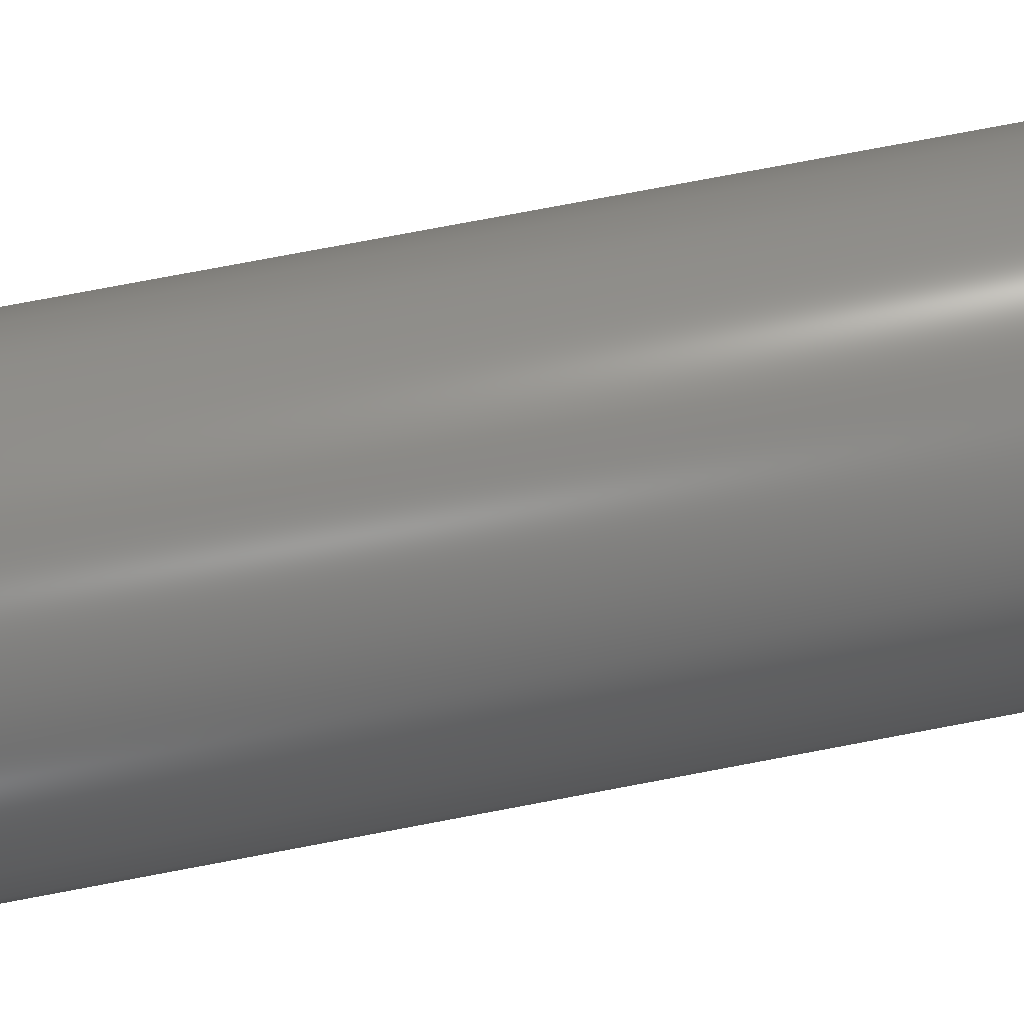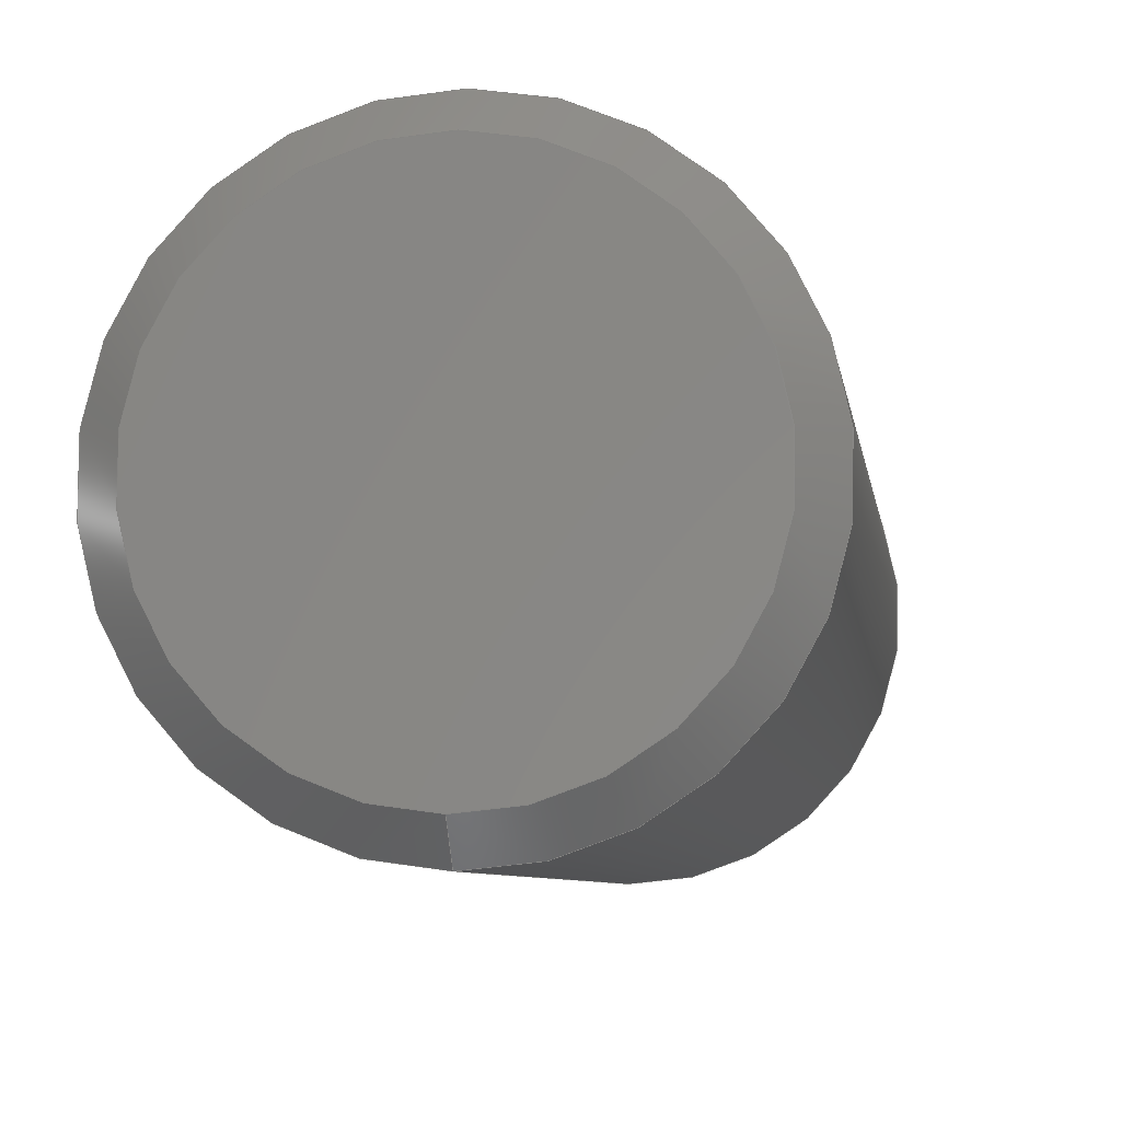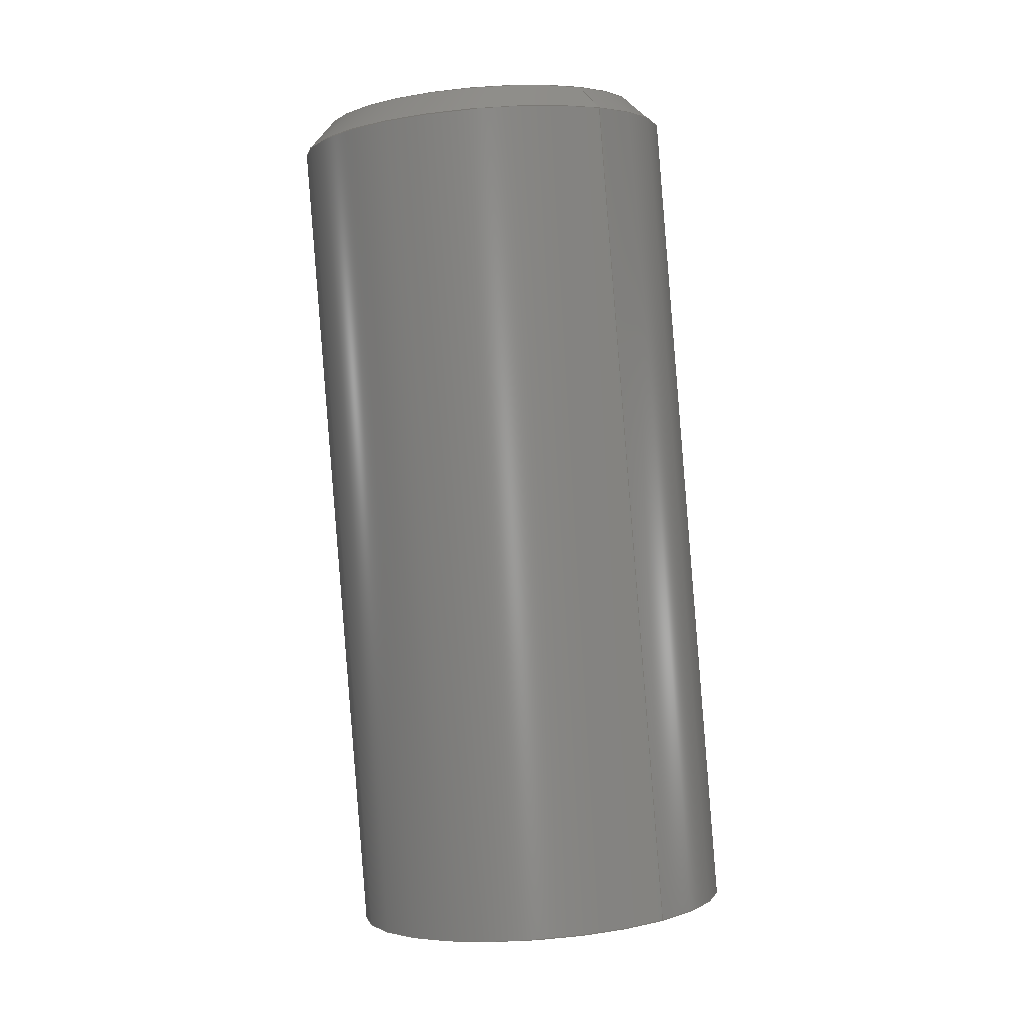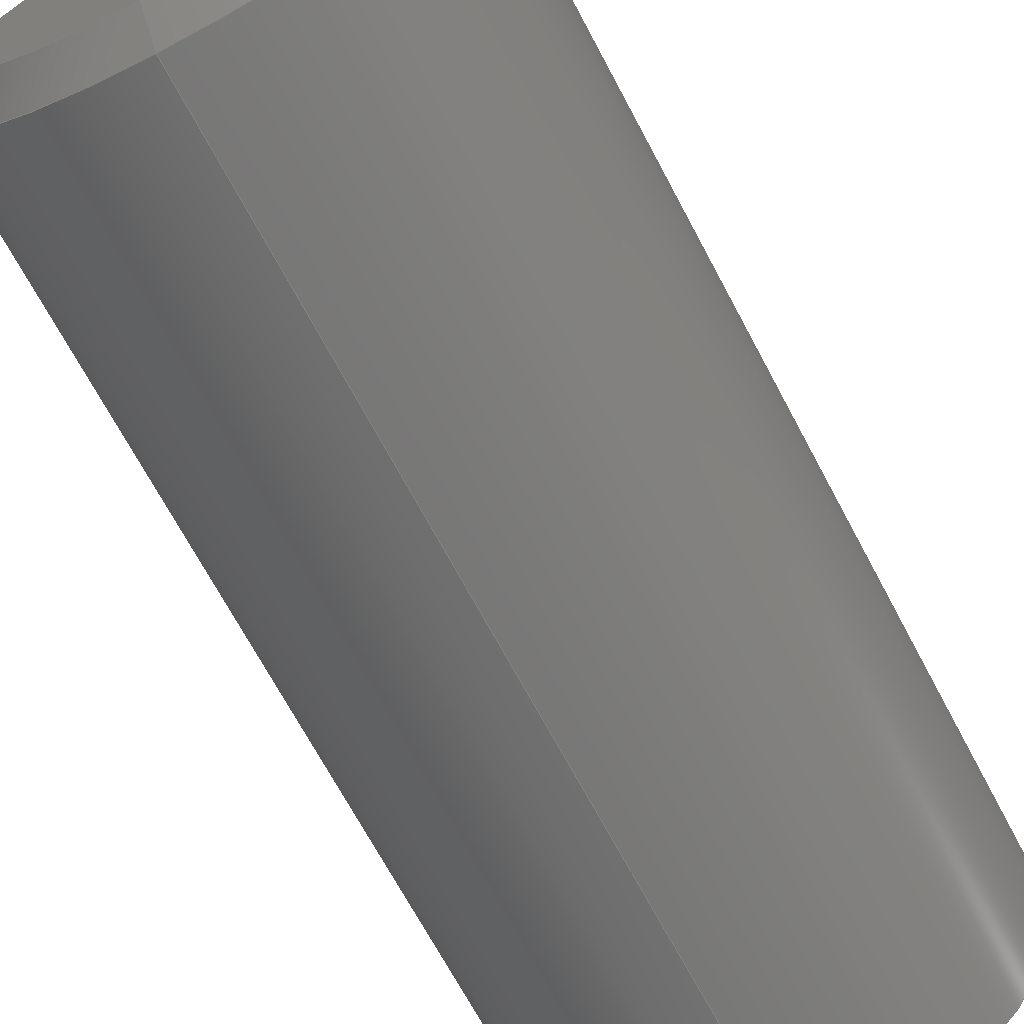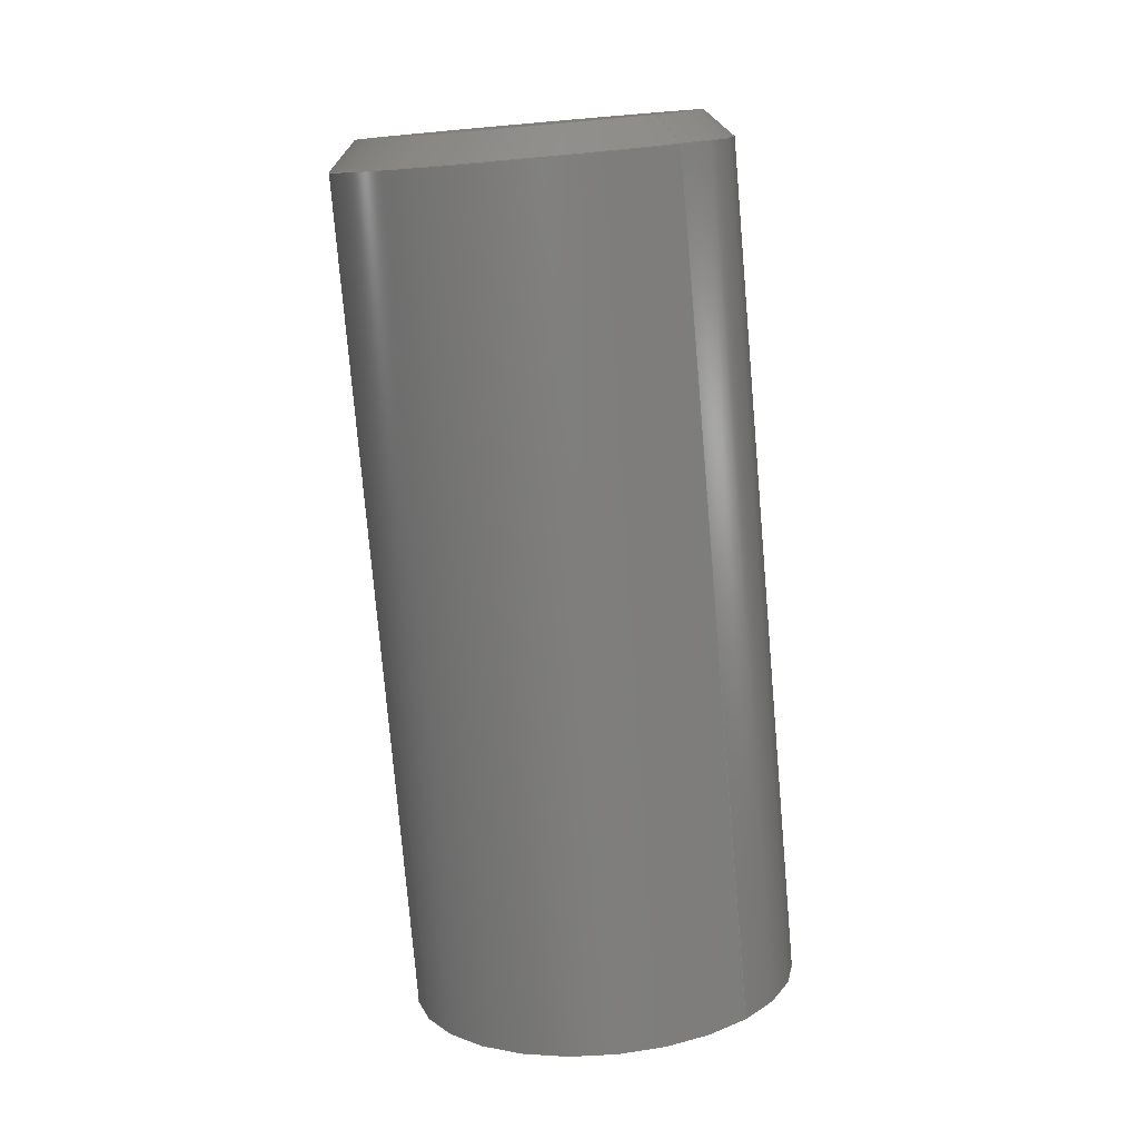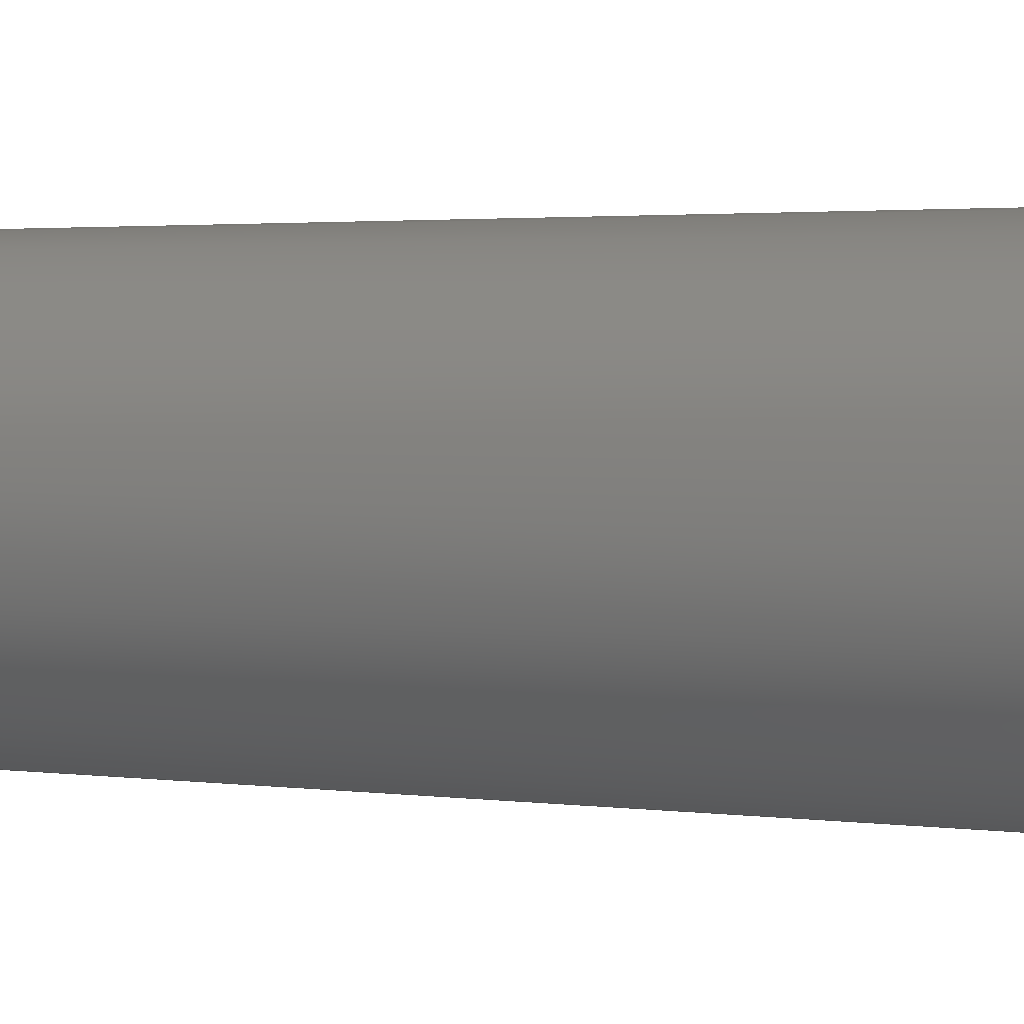
<metadata>
{"format":"step","ext":"step","renderer":"f3d","projection":"perspective","resolution":1024,"background":"white","views":[{"elev":38.2,"azim":-97.9,"up":"+Y"},{"elev":1.4,"azim":7.0,"up":"+Y"},{"elev":5.5,"azim":-39.4,"up":"+Z"},{"elev":-60.8,"azim":28.2,"up":"+Y"},{"elev":17.3,"azim":-44.6,"up":"+Z"},{"elev":-14.8,"azim":113.3,"up":"+Y"}]}
</metadata>
<code>
ISO-10303-21;
DATA;
#1=PROPERTY_DEFINITION_REPRESENTATION(#5,#3);
#2=PROPERTY_DEFINITION_REPRESENTATION(#6,#4);
#3=REPRESENTATION('',(#7),#94);
#4=REPRESENTATION('',(#8),#94);
#5=PROPERTY_DEFINITION('pmi validation property','',#99);
#6=PROPERTY_DEFINITION('pmi validation property','',#99);
#7=VALUE_REPRESENTATION_ITEM('number of annotations',COUNT_MEASURE(0));
#8=VALUE_REPRESENTATION_ITEM('number of views',COUNT_MEASURE(0));
#9=SHAPE_REPRESENTATION_RELATIONSHIP('','',#57,#10);
#10=ADVANCED_BREP_SHAPE_REPRESENTATION('',(#55),#94);
#11=CONICAL_SURFACE('',#65,0.001422,0.7854);
#12=PLANE('',#62);
#13=PLANE('',#63);
#14=ORIENTED_EDGE('',*,*,#20,.T.);
#15=ORIENTED_EDGE('',*,*,#21,.F.);
#16=ORIENTED_EDGE('',*,*,#21,.T.);
#17=ORIENTED_EDGE('',*,*,#22,.T.);
#18=ORIENTED_EDGE('',*,*,#22,.F.);
#19=ORIENTED_EDGE('',*,*,#20,.F.);
#20=EDGE_CURVE('',#23,#23,#26,.F.);
#21=EDGE_CURVE('',#24,#24,#27,.F.);
#22=EDGE_CURVE('',#25,#25,#28,.T.);
#23=VERTEX_POINT('',#85);
#24=VERTEX_POINT('',#87);
#25=VERTEX_POINT('',#91);
#26=CIRCLE('',#60,0.001422);
#27=CIRCLE('',#61,0.001422);
#28=CIRCLE('',#64,0.001224);
#29=EDGE_LOOP('',(#14));
#30=EDGE_LOOP('',(#15));
#31=EDGE_LOOP('',(#16));
#32=EDGE_LOOP('',(#17));
#33=EDGE_LOOP('',(#18));
#34=EDGE_LOOP('',(#19));
#35=FACE_BOUND('',#29,.T.);
#36=FACE_BOUND('',#30,.T.);
#37=FACE_BOUND('',#31,.T.);
#38=FACE_BOUND('',#32,.T.);
#39=FACE_BOUND('',#33,.T.);
#40=FACE_BOUND('',#34,.T.);
#41=CYLINDRICAL_SURFACE('',#59,0.001422);
#42=ADVANCED_FACE('',(#35,#36),#41,.T.);
#43=ADVANCED_FACE('',(#37),#12,.F.);
#44=ADVANCED_FACE('',(#38),#13,.T.);
#45=ADVANCED_FACE('',(#39,#40),#11,.T.);
#46=CLOSED_SHELL('',(#42,#43,#44,#45));
#47=STYLED_ITEM('',(#48),#55);
#48=PRESENTATION_STYLE_ASSIGNMENT((#49));
#49=SURFACE_STYLE_USAGE(.BOTH.,#50);
#50=SURFACE_SIDE_STYLE('',(#51));
#51=SURFACE_STYLE_FILL_AREA(#52);
#52=FILL_AREA_STYLE('',(#53));
#53=FILL_AREA_STYLE_COLOUR('',#54);
#54=COLOUR_RGB('',0.702,0.702,0.702);
#55=MANIFOLD_SOLID_BREP('Set Screw, #4 1/4 in',#46);
#56=SHAPE_DEFINITION_REPRESENTATION(#99,#57);
#57=SHAPE_REPRESENTATION('Set Screw, #4 1/4 in',(#58),#94);
#58=AXIS2_PLACEMENT_3D('',#82,#66,#67);
#59=AXIS2_PLACEMENT_3D('',#83,#68,#69);
#60=AXIS2_PLACEMENT_3D('',#84,#70,#71);
#61=AXIS2_PLACEMENT_3D('',#86,#72,#73);
#62=AXIS2_PLACEMENT_3D('',#88,#74,#75);
#63=AXIS2_PLACEMENT_3D('',#89,#76,#77);
#64=AXIS2_PLACEMENT_3D('',#90,#78,#79);
#65=AXIS2_PLACEMENT_3D('',#92,#80,#81);
#66=DIRECTION('',(0,0,1));
#67=DIRECTION('',(1,0,0));
#68=DIRECTION('',(-1.327e-17,0.123,0.9924));
#69=DIRECTION('',(1.69e-17,-0.9924,0.123));
#70=DIRECTION('',(-1.327e-17,0.123,0.9924));
#71=DIRECTION('',(1.69e-17,-0.9924,0.123));
#72=DIRECTION('',(-1.327e-17,0.123,0.9924));
#73=DIRECTION('',(1.69e-17,-0.9924,0.123));
#74=DIRECTION('',(-1.327e-17,0.123,0.9924));
#75=DIRECTION('',(1,1.84e-17,1.109e-17));
#76=DIRECTION('',(-1.327e-17,0.123,0.9924));
#77=DIRECTION('',(1,1.84e-17,1.109e-17));
#78=DIRECTION('',(-1.327e-17,0.123,0.9924));
#79=DIRECTION('',(1.69e-17,-0.9924,0.123));
#80=DIRECTION('',(1.327e-17,-0.123,-0.9924));
#81=DIRECTION('',(-1.69e-17,0.9924,-0.123));
#82=CARTESIAN_POINT('',(0,0,0));
#83=CARTESIAN_POINT('',(0.02338,-0.03729,-0.002221));
#84=CARTESIAN_POINT('',(0.02338,-0.03653,0.003883));
#85=CARTESIAN_POINT('',(0.02338,-0.03794,0.004058));
#86=CARTESIAN_POINT('',(0.02338,-0.03729,-0.002221));
#87=CARTESIAN_POINT('',(0.02338,-0.0387,-0.002046));
#88=CARTESIAN_POINT('',(0.02338,-0.03729,-0.002221));
#89=CARTESIAN_POINT('',(0.02338,-0.03651,0.00408));
#90=CARTESIAN_POINT('',(0.02338,-0.03651,0.00408));
#91=CARTESIAN_POINT('',(0.02338,-0.03772,0.004231));
#92=CARTESIAN_POINT('',(0.02338,-0.03653,0.003883));
#93=MECHANICAL_DESIGN_GEOMETRIC_PRESENTATION_REPRESENTATION('',(#47),#94);
#94=(
GEOMETRIC_REPRESENTATION_CONTEXT(3)
GLOBAL_UNCERTAINTY_ASSIGNED_CONTEXT((#95))
GLOBAL_UNIT_ASSIGNED_CONTEXT((#98,#97,#96))
REPRESENTATION_CONTEXT('Set Screw, #4 1/4 in','TOP_LEVEL_ASSEMBLY_PART')
);
#95=UNCERTAINTY_MEASURE_WITH_UNIT(LENGTH_MEASURE(5e-06),#98,
'DISTANCE_ACCURACY_VALUE','Maximum Tolerance applied to model');
#96=(
NAMED_UNIT(*)
SI_UNIT($,.STERADIAN.)
SOLID_ANGLE_UNIT()
);
#97=(
NAMED_UNIT(*)
PLANE_ANGLE_UNIT()
SI_UNIT($,.RADIAN.)
);
#98=(
LENGTH_UNIT()
NAMED_UNIT(*)
SI_UNIT($,.METRE.)
);
#99=PRODUCT_DEFINITION_SHAPE('','',#100);
#100=PRODUCT_DEFINITION('','',#102,#101);
#101=PRODUCT_DEFINITION_CONTEXT('',#108,'design');
#102=PRODUCT_DEFINITION_FORMATION_WITH_SPECIFIED_SOURCE('','',#104,
 .NOT_KNOWN.);
#103=PRODUCT_RELATED_PRODUCT_CATEGORY('','',(#104));
#104=PRODUCT('Set Screw, #4 1/4 in','Set Screw, #4 1/4 in',
'Set Screw, #4 1/4 in',(#106));
#105=PRODUCT_CATEGORY('','');
#106=PRODUCT_CONTEXT('',#108,'mechanical');
#107=APPLICATION_PROTOCOL_DEFINITION('international standard',
'automotive_design',2010,#108);
#108=APPLICATION_CONTEXT(
'core data for automotive mechanical design processes');
ENDSEC;
END-ISO-10303-21;

</code>
